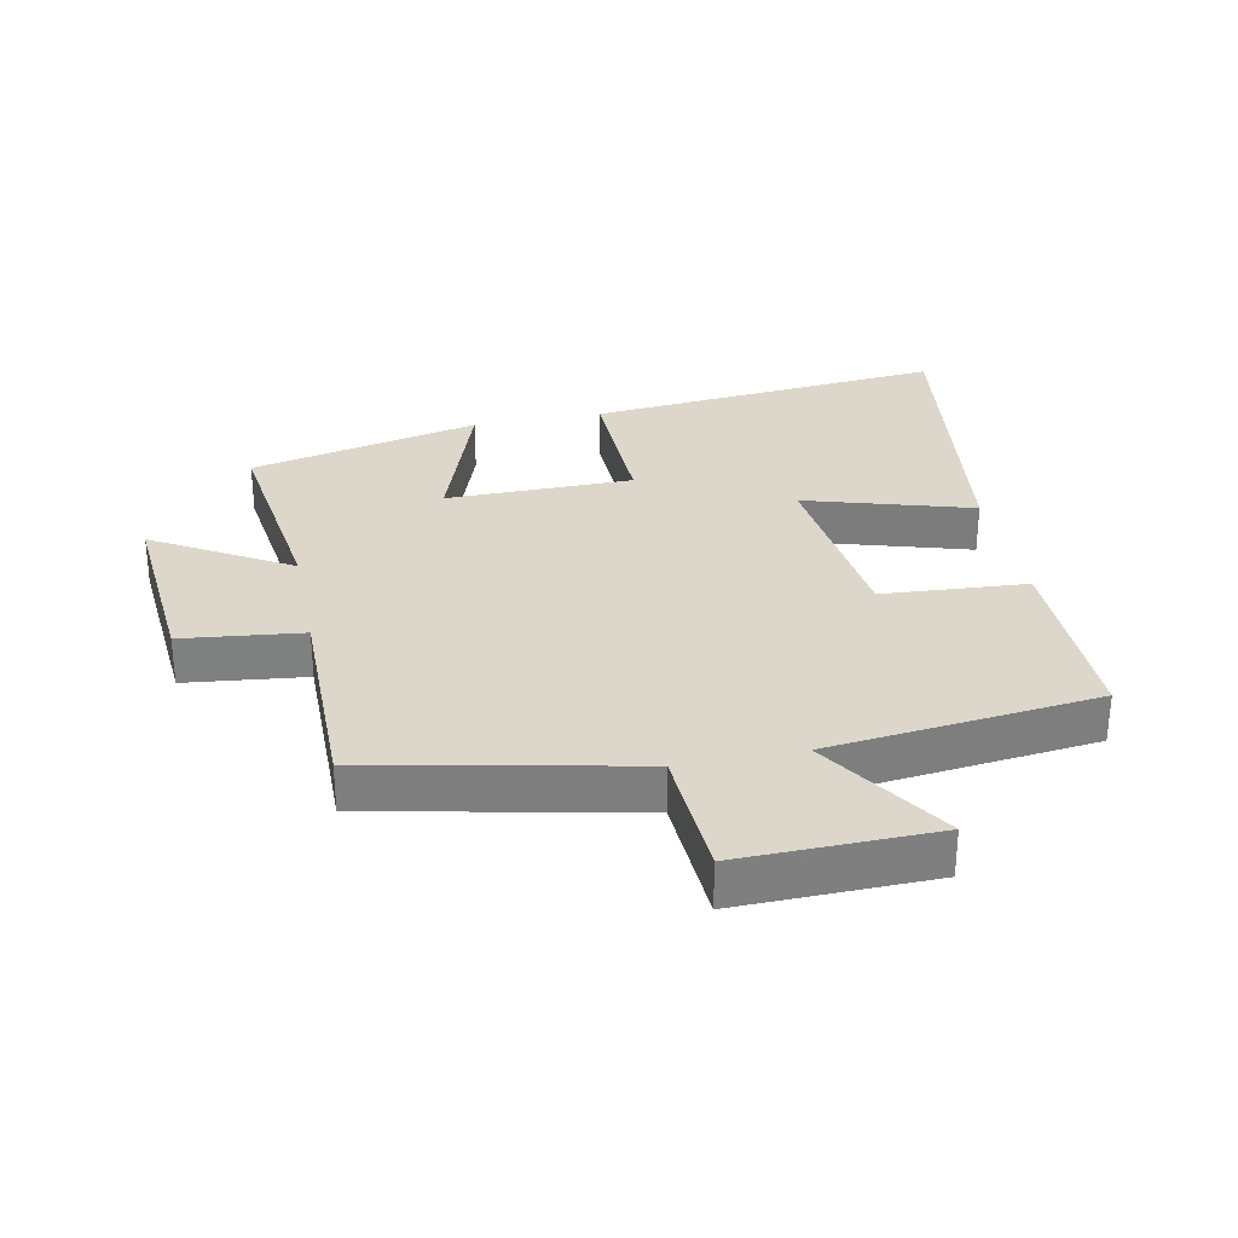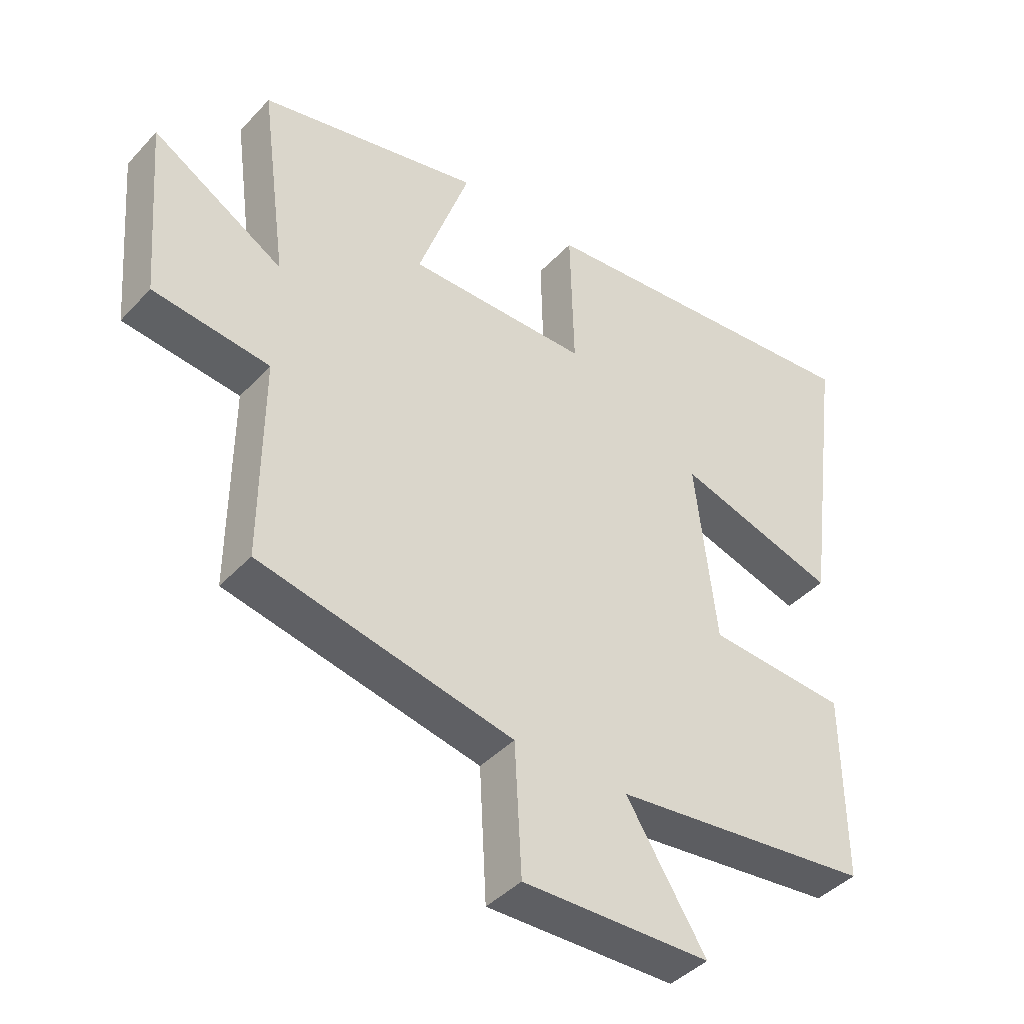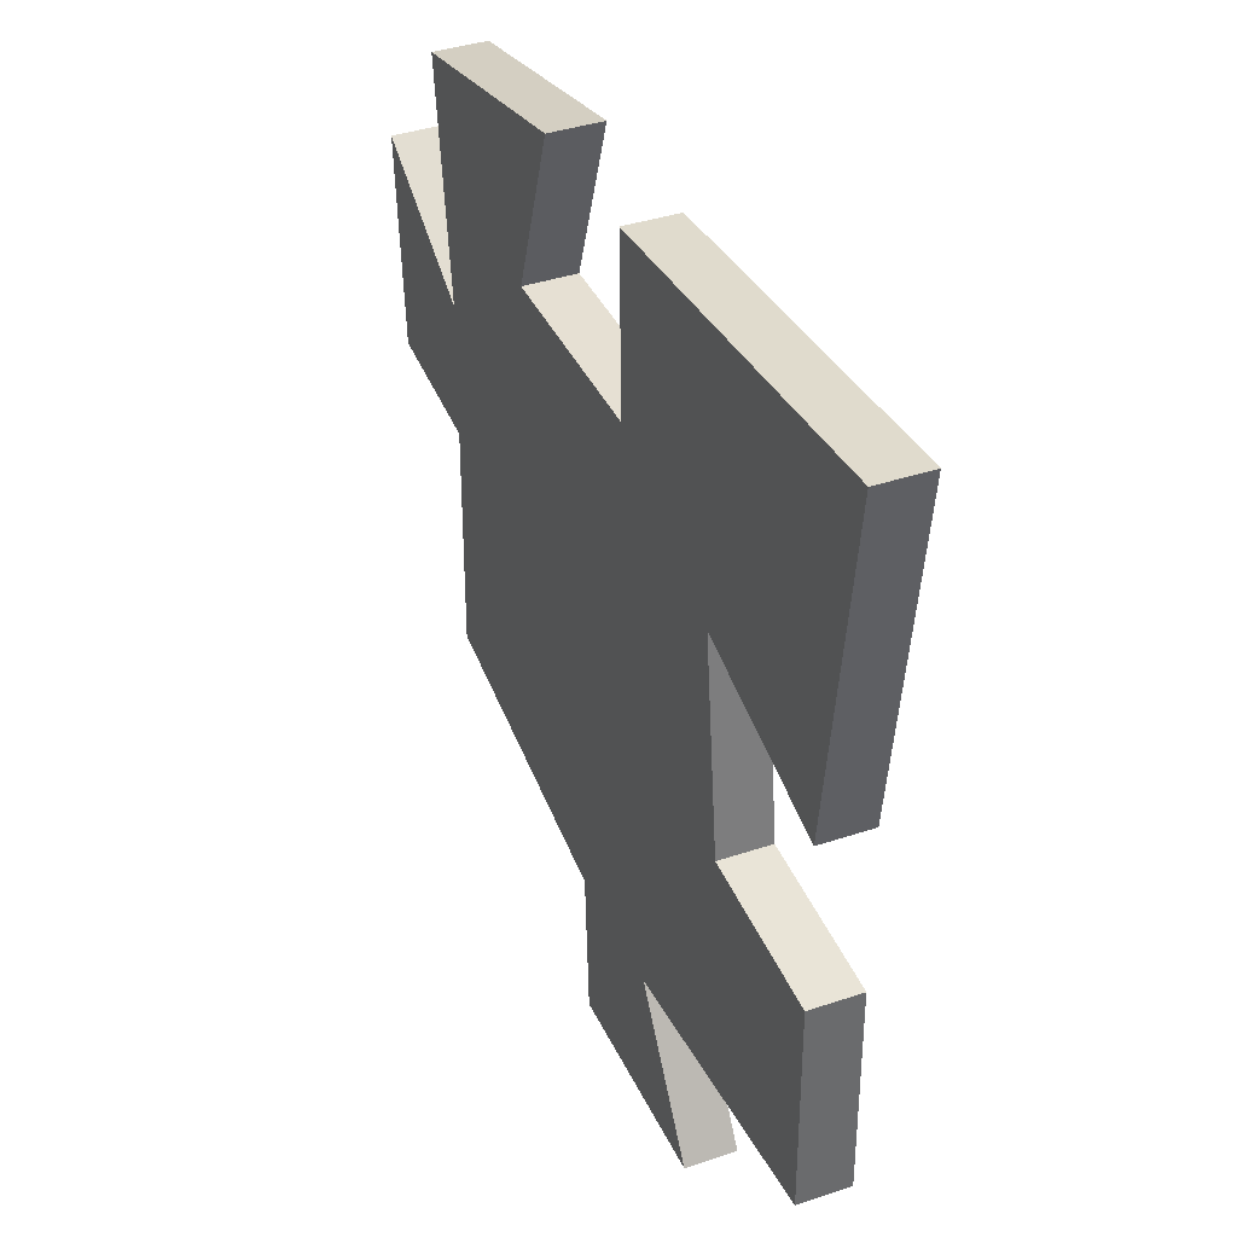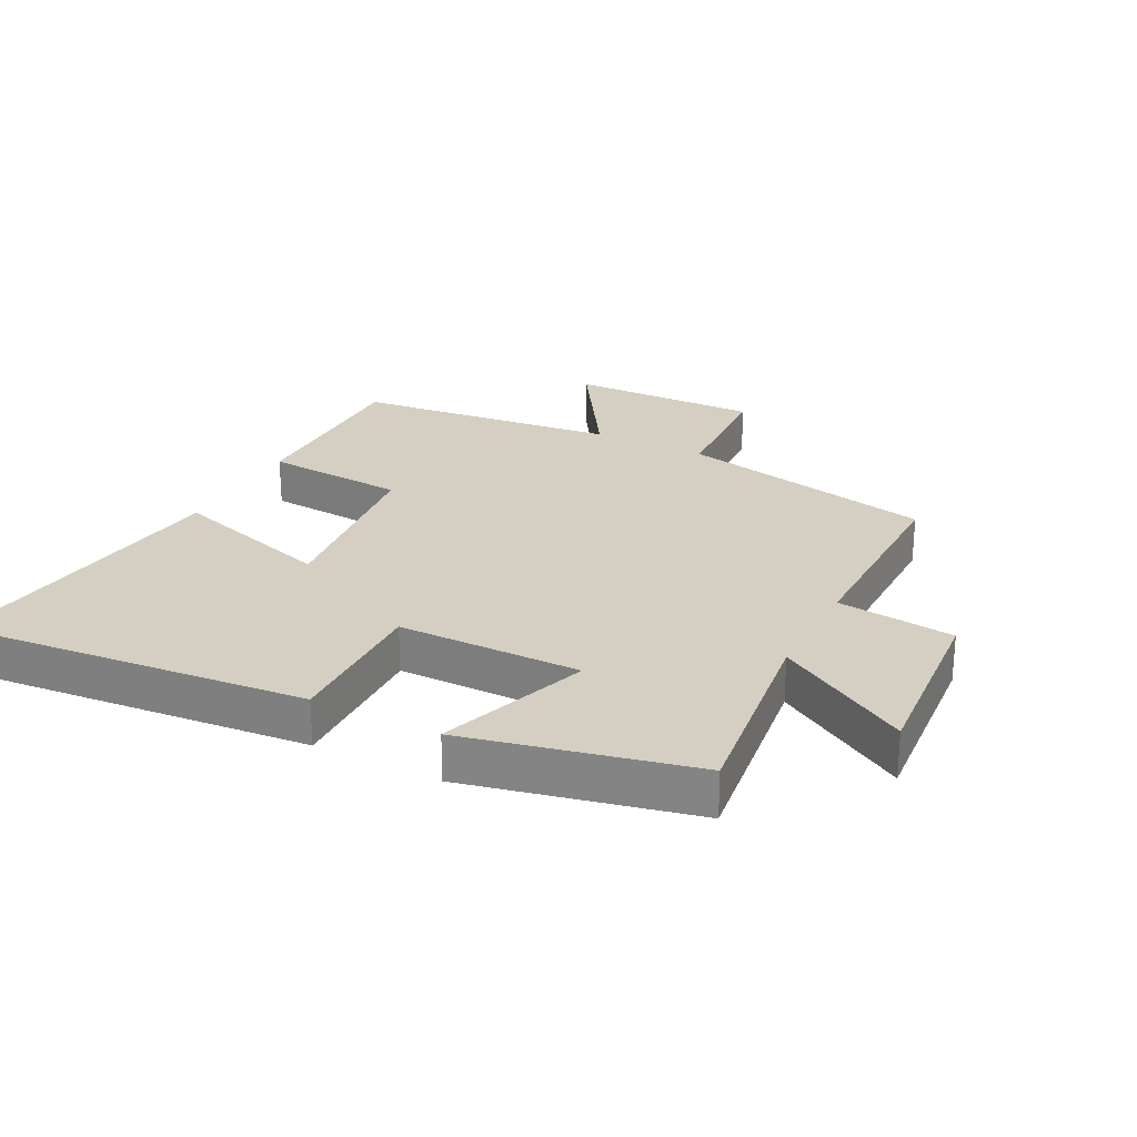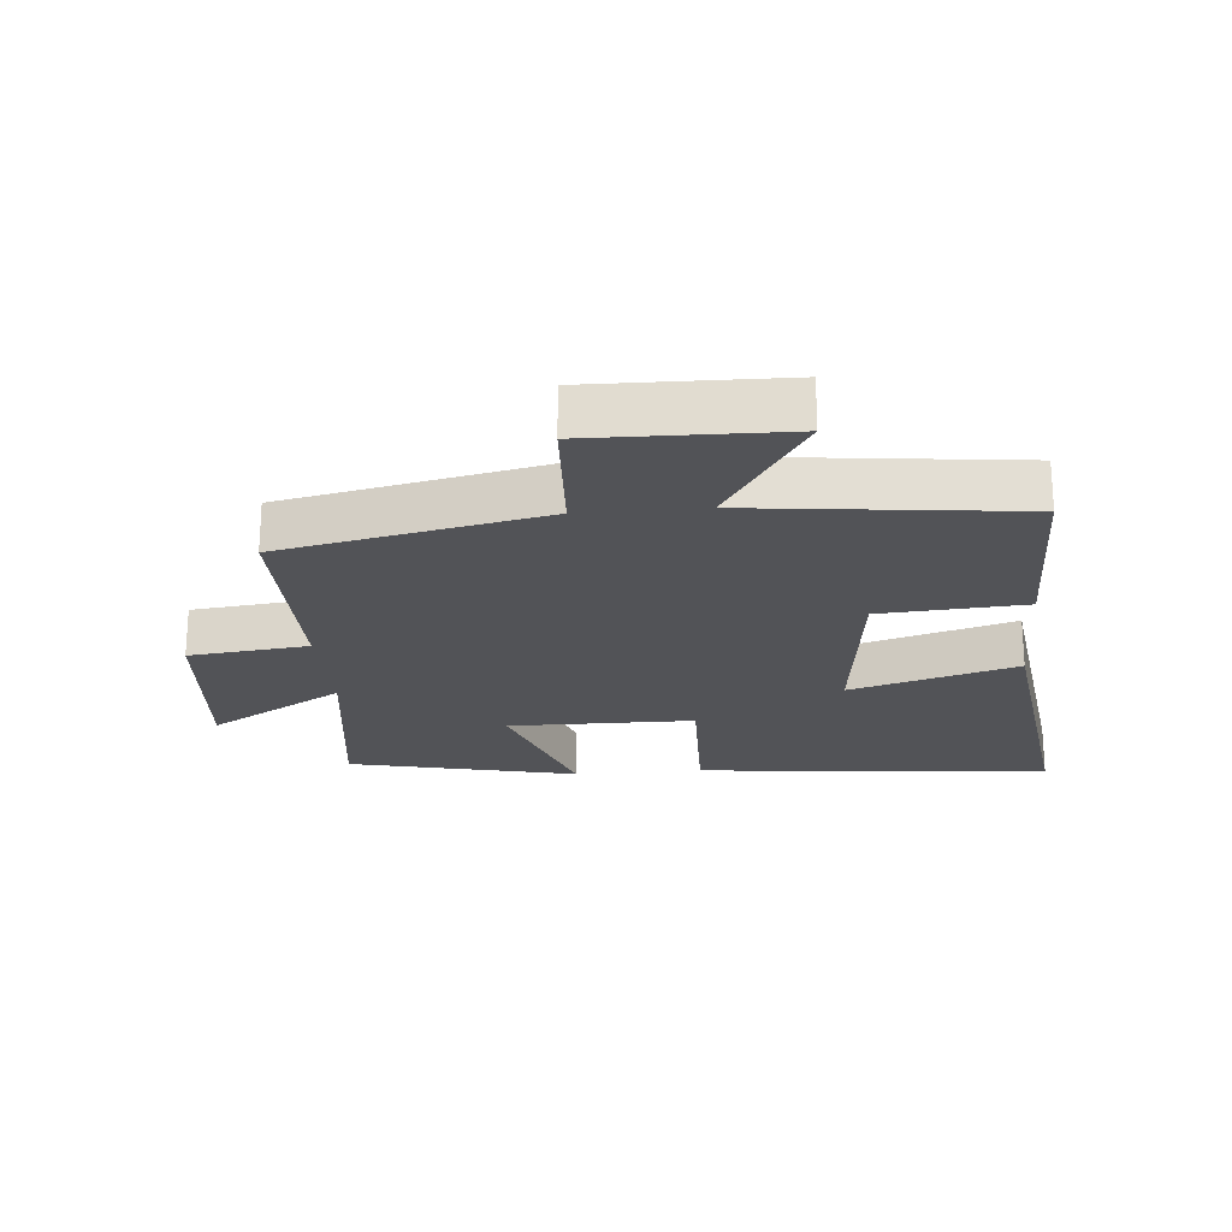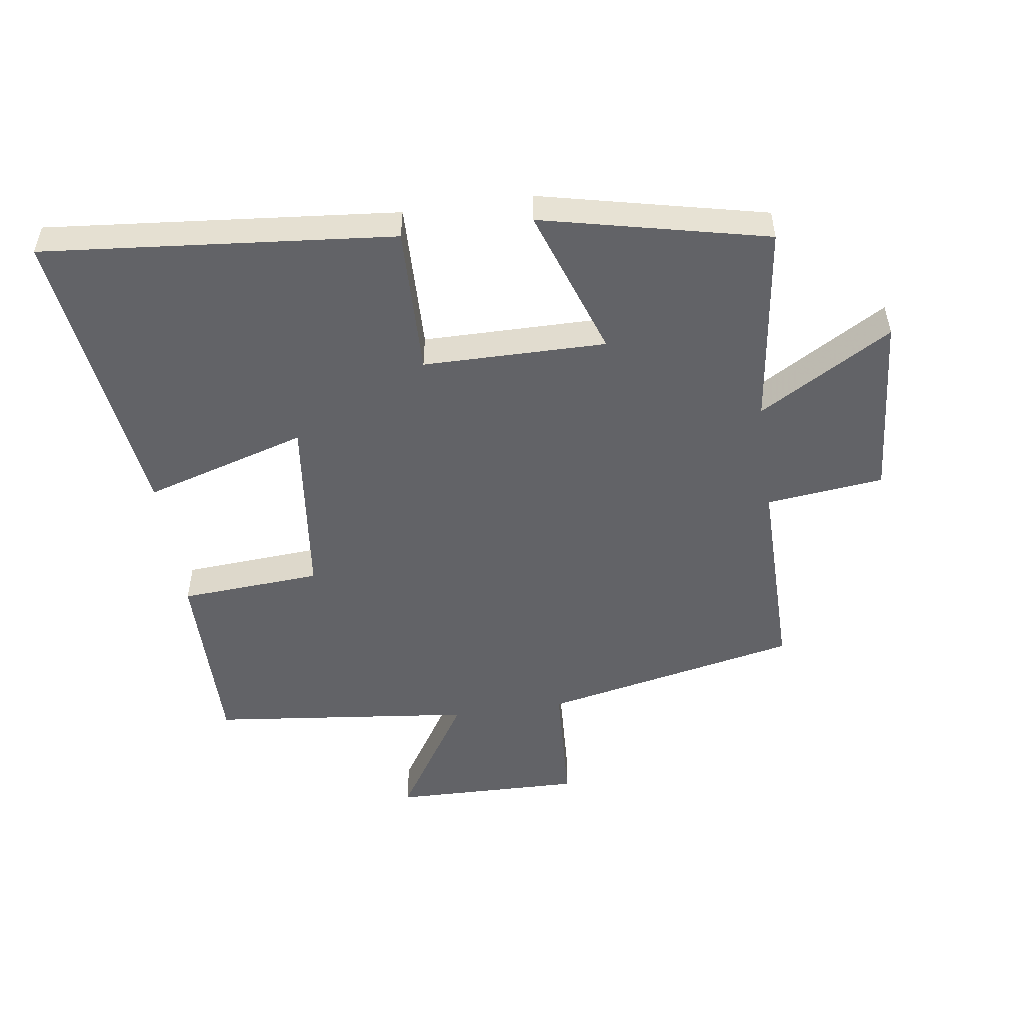
<metadata>
{"format":"obj","ext":"obj","renderer":"f3d","projection":"perspective","resolution":1024,"background":"white","views":[{"elev":30.4,"azim":168.6,"up":"+Y"},{"elev":-42.0,"azim":141.3,"up":"+Z"},{"elev":38.9,"azim":-112.8,"up":"+Z"},{"elev":25.6,"azim":27.4,"up":"+Y"},{"elev":-22.3,"azim":-175.0,"up":"+Y"},{"elev":-51.0,"azim":8.2,"up":"+Y"}]}
</metadata>
<code>
v -0.563 0.07 0.552
v -0.012 0.07 0.5
v -0.018 0.07 0.265
v 0.27 0.07 0.263
v 0.188 0.07 0.5
v 0.543 0.07 0.419
v 0.5 0.07 0.099
v 0.709 0.07 0.222
v 0.685 0.07 -0.068
v 0.5 0.07 -0.089
v 0.502 0.07 -0.415
v 0.097 0.07 -0.5
v 0.086 0.07 -0.706
v -0.214 0.07 -0.7
v -0.087 0.07 -0.5
v -0.502 0.07 -0.453
v -0.5 0.07 -0.154
v -0.277 0.07 -0.139
v -0.243 0.07 0.153
v -0.5 0.07 0.076
v -0.563 0 0.552
v -0.012 0 0.5
v -0.018 0 0.265
v 0.27 0 0.263
v 0.188 0 0.5
v 0.543 0 0.419
v 0.5 0 0.099
v 0.709 0 0.222
v 0.685 0 -0.068
v 0.5 0 -0.089
v 0.502 0 -0.415
v 0.097 0 -0.5
v 0.086 0 -0.706
v -0.214 0 -0.7
v -0.087 0 -0.5
v -0.502 0 -0.453
v -0.5 0 -0.154
v -0.277 0 -0.139
v -0.243 0 0.153
v -0.5 0 0.076
f 19 20 1 2
f 18 19 2 3
f 15 16 17 18
f 15 18 3 4
f 12 13 14 15
f 10 11 12 15
f 10 15 4
f 7 8 9 10
f 7 10 4 5
f 5 6 7
f 22 21 40 39
f 23 22 39 38
f 38 37 36 35
f 24 23 38 35
f 35 34 33 32
f 35 32 31 30
f 24 35 30
f 30 29 28 27
f 25 24 30 27
f 27 26 25
f 1 21 22 2
f 2 22 23 3
f 3 23 24 4
f 4 24 25 5
f 5 25 26 6
f 6 26 27 7
f 7 27 28 8
f 8 28 29 9
f 9 29 30 10
f 10 30 31 11
f 11 31 32 12
f 12 32 33 13
f 13 33 34 14
f 14 34 35 15
f 15 35 36 16
f 16 36 37 17
f 17 37 38 18
f 18 38 39 19
f 19 39 40 20
f 20 40 21 1

</code>
